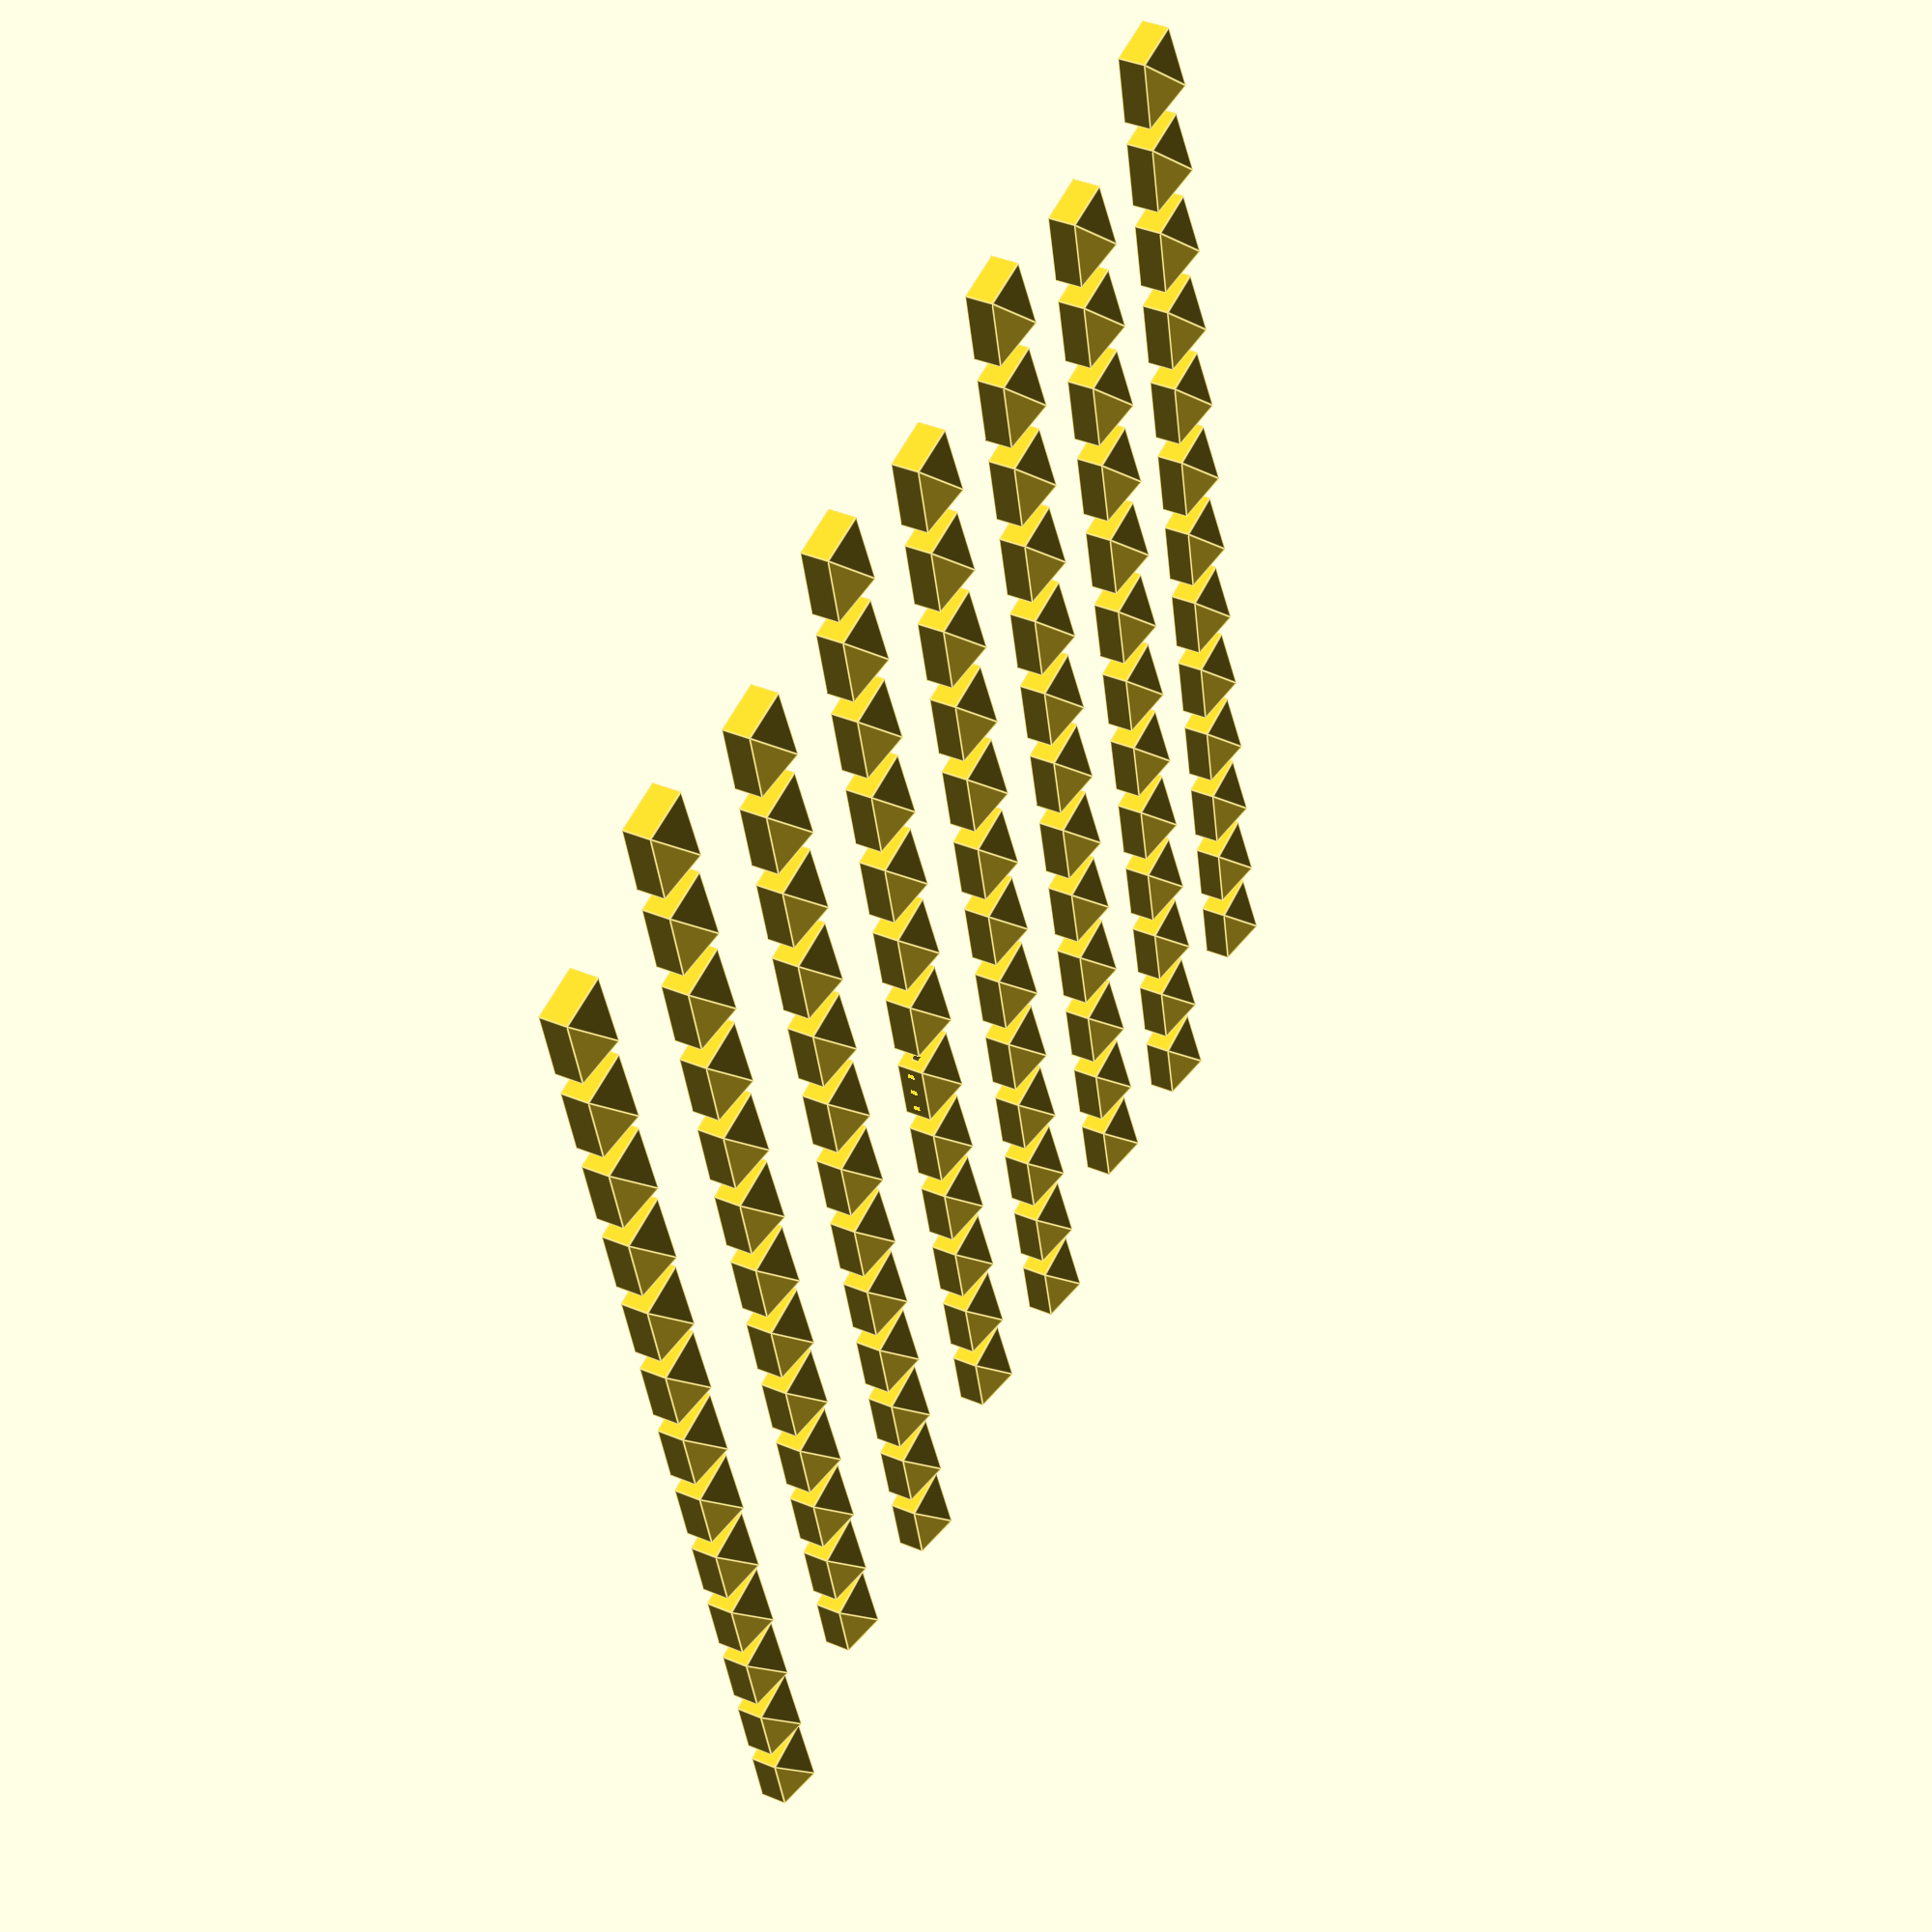
<openscad>
// Generated by SolidPython 1.1.3 on 2022-12-16 17:09:43


union() {
	translate(v = [-10.5000000000, 0, 6.0000000000]) {
		union() {
			cube(size = [9, 3, 6]);
			polyhedron(convexity = 10, faces = [[0, 1, 4], [1, 2, 4], [2, 3, 4], [3, 0, 4], [1, 0, 3], [2, 1, 3]], points = [[0, 3, 0], [9, 3, 0], [9, 3, 6], [0, 3, 6], [4.5000000000, 6, 3.0000000000]]);
		}
	}
	translate(v = [-4.5000000000, 0, 24.0000000000]) {
		union() {
			cube(size = [9, 3, 6]);
			polyhedron(convexity = 10, faces = [[0, 1, 4], [1, 2, 4], [2, 3, 4], [3, 0, 4], [1, 0, 3], [2, 1, 3]], points = [[0, 3, 0], [9, 3, 0], [9, 3, 6], [0, 3, 6], [4.5000000000, 6, 3.0000000000]]);
		}
	}
	translate(v = [-10.5000000000, 0, 42.0000000000]) {
		union() {
			cube(size = [9, 3, 6]);
			polyhedron(convexity = 10, faces = [[0, 1, 4], [1, 2, 4], [2, 3, 4], [3, 0, 4], [1, 0, 3], [2, 1, 3]], points = [[0, 3, 0], [9, 3, 0], [9, 3, 6], [0, 3, 6], [4.5000000000, 6, 3.0000000000]]);
		}
	}
	translate(v = [-4.5000000000, 0, 60.0000000000]) {
		union() {
			cube(size = [9, 3, 6]);
			polyhedron(convexity = 10, faces = [[0, 1, 4], [1, 2, 4], [2, 3, 4], [3, 0, 4], [1, 0, 3], [2, 1, 3]], points = [[0, 3, 0], [9, 3, 0], [9, 3, 6], [0, 3, 6], [4.5000000000, 6, 3.0000000000]]);
		}
	}
	translate(v = [-10.5000000000, 0, 78.0000000000]) {
		union() {
			cube(size = [9, 3, 6]);
			polyhedron(convexity = 10, faces = [[0, 1, 4], [1, 2, 4], [2, 3, 4], [3, 0, 4], [1, 0, 3], [2, 1, 3]], points = [[0, 3, 0], [9, 3, 0], [9, 3, 6], [0, 3, 6], [4.5000000000, 6, 3.0000000000]]);
		}
	}
	translate(v = [-4.5000000000, 0, 96.0000000000]) {
		union() {
			cube(size = [9, 3, 6]);
			polyhedron(convexity = 10, faces = [[0, 1, 4], [1, 2, 4], [2, 3, 4], [3, 0, 4], [1, 0, 3], [2, 1, 3]], points = [[0, 3, 0], [9, 3, 0], [9, 3, 6], [0, 3, 6], [4.5000000000, 6, 3.0000000000]]);
		}
	}
	translate(v = [-10.5000000000, 0, 114.0000000000]) {
		union() {
			cube(size = [9, 3, 6]);
			polyhedron(convexity = 10, faces = [[0, 1, 4], [1, 2, 4], [2, 3, 4], [3, 0, 4], [1, 0, 3], [2, 1, 3]], points = [[0, 3, 0], [9, 3, 0], [9, 3, 6], [0, 3, 6], [4.5000000000, 6, 3.0000000000]]);
		}
	}
	translate(v = [-4.5000000000, 0, 132.0000000000]) {
		union() {
			cube(size = [9, 3, 6]);
			polyhedron(convexity = 10, faces = [[0, 1, 4], [1, 2, 4], [2, 3, 4], [3, 0, 4], [1, 0, 3], [2, 1, 3]], points = [[0, 3, 0], [9, 3, 0], [9, 3, 6], [0, 3, 6], [4.5000000000, 6, 3.0000000000]]);
		}
	}
	translate(v = [1.5000000000, 0, 6.0000000000]) {
		union() {
			cube(size = [9, 3, 6]);
			polyhedron(convexity = 10, faces = [[0, 1, 4], [1, 2, 4], [2, 3, 4], [3, 0, 4], [1, 0, 3], [2, 1, 3]], points = [[0, 3, 0], [9, 3, 0], [9, 3, 6], [0, 3, 6], [4.5000000000, 6, 3.0000000000]]);
		}
	}
	translate(v = [7.5000000000, 0, 24.0000000000]) {
		union() {
			cube(size = [9, 3, 6]);
			polyhedron(convexity = 10, faces = [[0, 1, 4], [1, 2, 4], [2, 3, 4], [3, 0, 4], [1, 0, 3], [2, 1, 3]], points = [[0, 3, 0], [9, 3, 0], [9, 3, 6], [0, 3, 6], [4.5000000000, 6, 3.0000000000]]);
		}
	}
	translate(v = [1.5000000000, 0, 42.0000000000]) {
		union() {
			cube(size = [9, 3, 6]);
			polyhedron(convexity = 10, faces = [[0, 1, 4], [1, 2, 4], [2, 3, 4], [3, 0, 4], [1, 0, 3], [2, 1, 3]], points = [[0, 3, 0], [9, 3, 0], [9, 3, 6], [0, 3, 6], [4.5000000000, 6, 3.0000000000]]);
		}
	}
	translate(v = [7.5000000000, 0, 60.0000000000]) {
		union() {
			cube(size = [9, 3, 6]);
			polyhedron(convexity = 10, faces = [[0, 1, 4], [1, 2, 4], [2, 3, 4], [3, 0, 4], [1, 0, 3], [2, 1, 3]], points = [[0, 3, 0], [9, 3, 0], [9, 3, 6], [0, 3, 6], [4.5000000000, 6, 3.0000000000]]);
		}
	}
	translate(v = [1.5000000000, 0, 78.0000000000]) {
		union() {
			cube(size = [9, 3, 6]);
			polyhedron(convexity = 10, faces = [[0, 1, 4], [1, 2, 4], [2, 3, 4], [3, 0, 4], [1, 0, 3], [2, 1, 3]], points = [[0, 3, 0], [9, 3, 0], [9, 3, 6], [0, 3, 6], [4.5000000000, 6, 3.0000000000]]);
		}
	}
	translate(v = [7.5000000000, 0, 96.0000000000]) {
		union() {
			cube(size = [9, 3, 6]);
			polyhedron(convexity = 10, faces = [[0, 1, 4], [1, 2, 4], [2, 3, 4], [3, 0, 4], [1, 0, 3], [2, 1, 3]], points = [[0, 3, 0], [9, 3, 0], [9, 3, 6], [0, 3, 6], [4.5000000000, 6, 3.0000000000]]);
		}
	}
	translate(v = [1.5000000000, 0, 114.0000000000]) {
		union() {
			cube(size = [9, 3, 6]);
			polyhedron(convexity = 10, faces = [[0, 1, 4], [1, 2, 4], [2, 3, 4], [3, 0, 4], [1, 0, 3], [2, 1, 3]], points = [[0, 3, 0], [9, 3, 0], [9, 3, 6], [0, 3, 6], [4.5000000000, 6, 3.0000000000]]);
		}
	}
	translate(v = [7.5000000000, 0, 132.0000000000]) {
		union() {
			cube(size = [9, 3, 6]);
			polyhedron(convexity = 10, faces = [[0, 1, 4], [1, 2, 4], [2, 3, 4], [3, 0, 4], [1, 0, 3], [2, 1, 3]], points = [[0, 3, 0], [9, 3, 0], [9, 3, 6], [0, 3, 6], [4.5000000000, 6, 3.0000000000]]);
		}
	}
	translate(v = [13.5000000000, 0, 6.0000000000]) {
		union() {
			cube(size = [9, 3, 6]);
			polyhedron(convexity = 10, faces = [[0, 1, 4], [1, 2, 4], [2, 3, 4], [3, 0, 4], [1, 0, 3], [2, 1, 3]], points = [[0, 3, 0], [9, 3, 0], [9, 3, 6], [0, 3, 6], [4.5000000000, 6, 3.0000000000]]);
		}
	}
	translate(v = [19.5000000000, 0, 24.0000000000]) {
		union() {
			cube(size = [9, 3, 6]);
			polyhedron(convexity = 10, faces = [[0, 1, 4], [1, 2, 4], [2, 3, 4], [3, 0, 4], [1, 0, 3], [2, 1, 3]], points = [[0, 3, 0], [9, 3, 0], [9, 3, 6], [0, 3, 6], [4.5000000000, 6, 3.0000000000]]);
		}
	}
	translate(v = [13.5000000000, 0, 42.0000000000]) {
		union() {
			cube(size = [9, 3, 6]);
			polyhedron(convexity = 10, faces = [[0, 1, 4], [1, 2, 4], [2, 3, 4], [3, 0, 4], [1, 0, 3], [2, 1, 3]], points = [[0, 3, 0], [9, 3, 0], [9, 3, 6], [0, 3, 6], [4.5000000000, 6, 3.0000000000]]);
		}
	}
	translate(v = [19.5000000000, 0, 60.0000000000]) {
		union() {
			cube(size = [9, 3, 6]);
			polyhedron(convexity = 10, faces = [[0, 1, 4], [1, 2, 4], [2, 3, 4], [3, 0, 4], [1, 0, 3], [2, 1, 3]], points = [[0, 3, 0], [9, 3, 0], [9, 3, 6], [0, 3, 6], [4.5000000000, 6, 3.0000000000]]);
		}
	}
	translate(v = [13.5000000000, 0, 78.0000000000]) {
		union() {
			cube(size = [9, 3, 6]);
			polyhedron(convexity = 10, faces = [[0, 1, 4], [1, 2, 4], [2, 3, 4], [3, 0, 4], [1, 0, 3], [2, 1, 3]], points = [[0, 3, 0], [9, 3, 0], [9, 3, 6], [0, 3, 6], [4.5000000000, 6, 3.0000000000]]);
		}
	}
	translate(v = [19.5000000000, 0, 96.0000000000]) {
		union() {
			cube(size = [9, 3, 6]);
			polyhedron(convexity = 10, faces = [[0, 1, 4], [1, 2, 4], [2, 3, 4], [3, 0, 4], [1, 0, 3], [2, 1, 3]], points = [[0, 3, 0], [9, 3, 0], [9, 3, 6], [0, 3, 6], [4.5000000000, 6, 3.0000000000]]);
		}
	}
	translate(v = [13.5000000000, 0, 114.0000000000]) {
		union() {
			cube(size = [9, 3, 6]);
			polyhedron(convexity = 10, faces = [[0, 1, 4], [1, 2, 4], [2, 3, 4], [3, 0, 4], [1, 0, 3], [2, 1, 3]], points = [[0, 3, 0], [9, 3, 0], [9, 3, 6], [0, 3, 6], [4.5000000000, 6, 3.0000000000]]);
		}
	}
	translate(v = [19.5000000000, 0, 132.0000000000]) {
		union() {
			cube(size = [9, 3, 6]);
			polyhedron(convexity = 10, faces = [[0, 1, 4], [1, 2, 4], [2, 3, 4], [3, 0, 4], [1, 0, 3], [2, 1, 3]], points = [[0, 3, 0], [9, 3, 0], [9, 3, 6], [0, 3, 6], [4.5000000000, 6, 3.0000000000]]);
		}
	}
	translate(v = [25.5000000000, 0, 6.0000000000]) {
		union() {
			cube(size = [9, 3, 6]);
			polyhedron(convexity = 10, faces = [[0, 1, 4], [1, 2, 4], [2, 3, 4], [3, 0, 4], [1, 0, 3], [2, 1, 3]], points = [[0, 3, 0], [9, 3, 0], [9, 3, 6], [0, 3, 6], [4.5000000000, 6, 3.0000000000]]);
		}
	}
	translate(v = [31.5000000000, 0, 24.0000000000]) {
		union() {
			cube(size = [9, 3, 6]);
			polyhedron(convexity = 10, faces = [[0, 1, 4], [1, 2, 4], [2, 3, 4], [3, 0, 4], [1, 0, 3], [2, 1, 3]], points = [[0, 3, 0], [9, 3, 0], [9, 3, 6], [0, 3, 6], [4.5000000000, 6, 3.0000000000]]);
		}
	}
	translate(v = [25.5000000000, 0, 42.0000000000]) {
		union() {
			cube(size = [9, 3, 6]);
			polyhedron(convexity = 10, faces = [[0, 1, 4], [1, 2, 4], [2, 3, 4], [3, 0, 4], [1, 0, 3], [2, 1, 3]], points = [[0, 3, 0], [9, 3, 0], [9, 3, 6], [0, 3, 6], [4.5000000000, 6, 3.0000000000]]);
		}
	}
	translate(v = [31.5000000000, 0, 60.0000000000]) {
		union() {
			cube(size = [9, 3, 6]);
			polyhedron(convexity = 10, faces = [[0, 1, 4], [1, 2, 4], [2, 3, 4], [3, 0, 4], [1, 0, 3], [2, 1, 3]], points = [[0, 3, 0], [9, 3, 0], [9, 3, 6], [0, 3, 6], [4.5000000000, 6, 3.0000000000]]);
		}
	}
	translate(v = [25.5000000000, 0, 78.0000000000]) {
		union() {
			cube(size = [9, 3, 6]);
			polyhedron(convexity = 10, faces = [[0, 1, 4], [1, 2, 4], [2, 3, 4], [3, 0, 4], [1, 0, 3], [2, 1, 3]], points = [[0, 3, 0], [9, 3, 0], [9, 3, 6], [0, 3, 6], [4.5000000000, 6, 3.0000000000]]);
		}
	}
	translate(v = [31.5000000000, 0, 96.0000000000]) {
		union() {
			cube(size = [9, 3, 6]);
			polyhedron(convexity = 10, faces = [[0, 1, 4], [1, 2, 4], [2, 3, 4], [3, 0, 4], [1, 0, 3], [2, 1, 3]], points = [[0, 3, 0], [9, 3, 0], [9, 3, 6], [0, 3, 6], [4.5000000000, 6, 3.0000000000]]);
		}
	}
	translate(v = [25.5000000000, 0, 114.0000000000]) {
		union() {
			cube(size = [9, 3, 6]);
			polyhedron(convexity = 10, faces = [[0, 1, 4], [1, 2, 4], [2, 3, 4], [3, 0, 4], [1, 0, 3], [2, 1, 3]], points = [[0, 3, 0], [9, 3, 0], [9, 3, 6], [0, 3, 6], [4.5000000000, 6, 3.0000000000]]);
		}
	}
	translate(v = [31.5000000000, 0, 132.0000000000]) {
		union() {
			cube(size = [9, 3, 6]);
			polyhedron(convexity = 10, faces = [[0, 1, 4], [1, 2, 4], [2, 3, 4], [3, 0, 4], [1, 0, 3], [2, 1, 3]], points = [[0, 3, 0], [9, 3, 0], [9, 3, 6], [0, 3, 6], [4.5000000000, 6, 3.0000000000]]);
		}
	}
	translate(v = [37.5000000000, 0, 6.0000000000]) {
		union() {
			cube(size = [9, 3, 6]);
			polyhedron(convexity = 10, faces = [[0, 1, 4], [1, 2, 4], [2, 3, 4], [3, 0, 4], [1, 0, 3], [2, 1, 3]], points = [[0, 3, 0], [9, 3, 0], [9, 3, 6], [0, 3, 6], [4.5000000000, 6, 3.0000000000]]);
		}
	}
	translate(v = [43.5000000000, 0, 24.0000000000]) {
		union() {
			cube(size = [9, 3, 6]);
			polyhedron(convexity = 10, faces = [[0, 1, 4], [1, 2, 4], [2, 3, 4], [3, 0, 4], [1, 0, 3], [2, 1, 3]], points = [[0, 3, 0], [9, 3, 0], [9, 3, 6], [0, 3, 6], [4.5000000000, 6, 3.0000000000]]);
		}
	}
	translate(v = [37.5000000000, 0, 42.0000000000]) {
		union() {
			cube(size = [9, 3, 6]);
			polyhedron(convexity = 10, faces = [[0, 1, 4], [1, 2, 4], [2, 3, 4], [3, 0, 4], [1, 0, 3], [2, 1, 3]], points = [[0, 3, 0], [9, 3, 0], [9, 3, 6], [0, 3, 6], [4.5000000000, 6, 3.0000000000]]);
		}
	}
	translate(v = [43.5000000000, 0, 60.0000000000]) {
		union() {
			cube(size = [9, 3, 6]);
			polyhedron(convexity = 10, faces = [[0, 1, 4], [1, 2, 4], [2, 3, 4], [3, 0, 4], [1, 0, 3], [2, 1, 3]], points = [[0, 3, 0], [9, 3, 0], [9, 3, 6], [0, 3, 6], [4.5000000000, 6, 3.0000000000]]);
		}
	}
	translate(v = [37.5000000000, 0, 78.0000000000]) {
		union() {
			cube(size = [9, 3, 6]);
			polyhedron(convexity = 10, faces = [[0, 1, 4], [1, 2, 4], [2, 3, 4], [3, 0, 4], [1, 0, 3], [2, 1, 3]], points = [[0, 3, 0], [9, 3, 0], [9, 3, 6], [0, 3, 6], [4.5000000000, 6, 3.0000000000]]);
		}
	}
	translate(v = [43.5000000000, 0, 96.0000000000]) {
		union() {
			cube(size = [9, 3, 6]);
			polyhedron(convexity = 10, faces = [[0, 1, 4], [1, 2, 4], [2, 3, 4], [3, 0, 4], [1, 0, 3], [2, 1, 3]], points = [[0, 3, 0], [9, 3, 0], [9, 3, 6], [0, 3, 6], [4.5000000000, 6, 3.0000000000]]);
		}
	}
	translate(v = [37.5000000000, 0, 114.0000000000]) {
		union() {
			cube(size = [9, 3, 6]);
			polyhedron(convexity = 10, faces = [[0, 1, 4], [1, 2, 4], [2, 3, 4], [3, 0, 4], [1, 0, 3], [2, 1, 3]], points = [[0, 3, 0], [9, 3, 0], [9, 3, 6], [0, 3, 6], [4.5000000000, 6, 3.0000000000]]);
		}
	}
	translate(v = [43.5000000000, 0, 132.0000000000]) {
		union() {
			cube(size = [9, 3, 6]);
			polyhedron(convexity = 10, faces = [[0, 1, 4], [1, 2, 4], [2, 3, 4], [3, 0, 4], [1, 0, 3], [2, 1, 3]], points = [[0, 3, 0], [9, 3, 0], [9, 3, 6], [0, 3, 6], [4.5000000000, 6, 3.0000000000]]);
		}
	}
	translate(v = [49.5000000000, 0, 6.0000000000]) {
		union() {
			cube(size = [9, 3, 6]);
			polyhedron(convexity = 10, faces = [[0, 1, 4], [1, 2, 4], [2, 3, 4], [3, 0, 4], [1, 0, 3], [2, 1, 3]], points = [[0, 3, 0], [9, 3, 0], [9, 3, 6], [0, 3, 6], [4.5000000000, 6, 3.0000000000]]);
		}
	}
	translate(v = [55.5000000000, 0, 24.0000000000]) {
		union() {
			cube(size = [9, 3, 6]);
			polyhedron(convexity = 10, faces = [[0, 1, 4], [1, 2, 4], [2, 3, 4], [3, 0, 4], [1, 0, 3], [2, 1, 3]], points = [[0, 3, 0], [9, 3, 0], [9, 3, 6], [0, 3, 6], [4.5000000000, 6, 3.0000000000]]);
		}
	}
	translate(v = [49.5000000000, 0, 42.0000000000]) {
		union() {
			cube(size = [9, 3, 6]);
			polyhedron(convexity = 10, faces = [[0, 1, 4], [1, 2, 4], [2, 3, 4], [3, 0, 4], [1, 0, 3], [2, 1, 3]], points = [[0, 3, 0], [9, 3, 0], [9, 3, 6], [0, 3, 6], [4.5000000000, 6, 3.0000000000]]);
		}
	}
	translate(v = [55.5000000000, 0, 60.0000000000]) {
		union() {
			cube(size = [9, 3, 6]);
			polyhedron(convexity = 10, faces = [[0, 1, 4], [1, 2, 4], [2, 3, 4], [3, 0, 4], [1, 0, 3], [2, 1, 3]], points = [[0, 3, 0], [9, 3, 0], [9, 3, 6], [0, 3, 6], [4.5000000000, 6, 3.0000000000]]);
		}
	}
	translate(v = [49.5000000000, 0, 78.0000000000]) {
		union() {
			cube(size = [9, 3, 6]);
			polyhedron(convexity = 10, faces = [[0, 1, 4], [1, 2, 4], [2, 3, 4], [3, 0, 4], [1, 0, 3], [2, 1, 3]], points = [[0, 3, 0], [9, 3, 0], [9, 3, 6], [0, 3, 6], [4.5000000000, 6, 3.0000000000]]);
		}
	}
	translate(v = [55.5000000000, 0, 96.0000000000]) {
		union() {
			cube(size = [9, 3, 6]);
			polyhedron(convexity = 10, faces = [[0, 1, 4], [1, 2, 4], [2, 3, 4], [3, 0, 4], [1, 0, 3], [2, 1, 3]], points = [[0, 3, 0], [9, 3, 0], [9, 3, 6], [0, 3, 6], [4.5000000000, 6, 3.0000000000]]);
		}
	}
	translate(v = [49.5000000000, 0, 114.0000000000]) {
		union() {
			cube(size = [9, 3, 6]);
			polyhedron(convexity = 10, faces = [[0, 1, 4], [1, 2, 4], [2, 3, 4], [3, 0, 4], [1, 0, 3], [2, 1, 3]], points = [[0, 3, 0], [9, 3, 0], [9, 3, 6], [0, 3, 6], [4.5000000000, 6, 3.0000000000]]);
		}
	}
	translate(v = [55.5000000000, 0, 132.0000000000]) {
		union() {
			cube(size = [9, 3, 6]);
			polyhedron(convexity = 10, faces = [[0, 1, 4], [1, 2, 4], [2, 3, 4], [3, 0, 4], [1, 0, 3], [2, 1, 3]], points = [[0, 3, 0], [9, 3, 0], [9, 3, 6], [0, 3, 6], [4.5000000000, 6, 3.0000000000]]);
		}
	}
	translate(v = [61.5000000000, 0, 6.0000000000]) {
		union() {
			cube(size = [9, 3, 6]);
			polyhedron(convexity = 10, faces = [[0, 1, 4], [1, 2, 4], [2, 3, 4], [3, 0, 4], [1, 0, 3], [2, 1, 3]], points = [[0, 3, 0], [9, 3, 0], [9, 3, 6], [0, 3, 6], [4.5000000000, 6, 3.0000000000]]);
		}
	}
	translate(v = [67.5000000000, 0, 24.0000000000]) {
		union() {
			cube(size = [9, 3, 6]);
			polyhedron(convexity = 10, faces = [[0, 1, 4], [1, 2, 4], [2, 3, 4], [3, 0, 4], [1, 0, 3], [2, 1, 3]], points = [[0, 3, 0], [9, 3, 0], [9, 3, 6], [0, 3, 6], [4.5000000000, 6, 3.0000000000]]);
		}
	}
	translate(v = [61.5000000000, 0, 42.0000000000]) {
		union() {
			cube(size = [9, 3, 6]);
			polyhedron(convexity = 10, faces = [[0, 1, 4], [1, 2, 4], [2, 3, 4], [3, 0, 4], [1, 0, 3], [2, 1, 3]], points = [[0, 3, 0], [9, 3, 0], [9, 3, 6], [0, 3, 6], [4.5000000000, 6, 3.0000000000]]);
		}
	}
	translate(v = [67.5000000000, 0, 60.0000000000]) {
		union() {
			cube(size = [9, 3, 6]);
			polyhedron(convexity = 10, faces = [[0, 1, 4], [1, 2, 4], [2, 3, 4], [3, 0, 4], [1, 0, 3], [2, 1, 3]], points = [[0, 3, 0], [9, 3, 0], [9, 3, 6], [0, 3, 6], [4.5000000000, 6, 3.0000000000]]);
		}
	}
	translate(v = [61.5000000000, 0, 78.0000000000]) {
		union() {
			cube(size = [9, 3, 6]);
			polyhedron(convexity = 10, faces = [[0, 1, 4], [1, 2, 4], [2, 3, 4], [3, 0, 4], [1, 0, 3], [2, 1, 3]], points = [[0, 3, 0], [9, 3, 0], [9, 3, 6], [0, 3, 6], [4.5000000000, 6, 3.0000000000]]);
		}
	}
	translate(v = [67.5000000000, 0, 96.0000000000]) {
		union() {
			cube(size = [9, 3, 6]);
			polyhedron(convexity = 10, faces = [[0, 1, 4], [1, 2, 4], [2, 3, 4], [3, 0, 4], [1, 0, 3], [2, 1, 3]], points = [[0, 3, 0], [9, 3, 0], [9, 3, 6], [0, 3, 6], [4.5000000000, 6, 3.0000000000]]);
		}
	}
	translate(v = [61.5000000000, 0, 114.0000000000]) {
		union() {
			cube(size = [9, 3, 6]);
			polyhedron(convexity = 10, faces = [[0, 1, 4], [1, 2, 4], [2, 3, 4], [3, 0, 4], [1, 0, 3], [2, 1, 3]], points = [[0, 3, 0], [9, 3, 0], [9, 3, 6], [0, 3, 6], [4.5000000000, 6, 3.0000000000]]);
		}
	}
	translate(v = [67.5000000000, 0, 132.0000000000]) {
		union() {
			cube(size = [9, 3, 6]);
			polyhedron(convexity = 10, faces = [[0, 1, 4], [1, 2, 4], [2, 3, 4], [3, 0, 4], [1, 0, 3], [2, 1, 3]], points = [[0, 3, 0], [9, 3, 0], [9, 3, 6], [0, 3, 6], [4.5000000000, 6, 3.0000000000]]);
		}
	}
	translate(v = [73.5000000000, 0, 6.0000000000]) {
		union() {
			cube(size = [9, 3, 6]);
			polyhedron(convexity = 10, faces = [[0, 1, 4], [1, 2, 4], [2, 3, 4], [3, 0, 4], [1, 0, 3], [2, 1, 3]], points = [[0, 3, 0], [9, 3, 0], [9, 3, 6], [0, 3, 6], [4.5000000000, 6, 3.0000000000]]);
		}
	}
	translate(v = [79.5000000000, 0, 24.0000000000]) {
		union() {
			cube(size = [9, 3, 6]);
			polyhedron(convexity = 10, faces = [[0, 1, 4], [1, 2, 4], [2, 3, 4], [3, 0, 4], [1, 0, 3], [2, 1, 3]], points = [[0, 3, 0], [9, 3, 0], [9, 3, 6], [0, 3, 6], [4.5000000000, 6, 3.0000000000]]);
		}
	}
	translate(v = [73.5000000000, 0, 42.0000000000]) {
		union() {
			cube(size = [9, 3, 6]);
			polyhedron(convexity = 10, faces = [[0, 1, 4], [1, 2, 4], [2, 3, 4], [3, 0, 4], [1, 0, 3], [2, 1, 3]], points = [[0, 3, 0], [9, 3, 0], [9, 3, 6], [0, 3, 6], [4.5000000000, 6, 3.0000000000]]);
		}
	}
	translate(v = [79.5000000000, 0, 60.0000000000]) {
		union() {
			cube(size = [9, 3, 6]);
			polyhedron(convexity = 10, faces = [[0, 1, 4], [1, 2, 4], [2, 3, 4], [3, 0, 4], [1, 0, 3], [2, 1, 3]], points = [[0, 3, 0], [9, 3, 0], [9, 3, 6], [0, 3, 6], [4.5000000000, 6, 3.0000000000]]);
		}
	}
	translate(v = [73.5000000000, 0, 78.0000000000]) {
		difference() {
			union() {
				cube(size = [9, 3, 6]);
				polyhedron(convexity = 10, faces = [[0, 1, 4], [1, 2, 4], [2, 3, 4], [3, 0, 4], [1, 0, 3], [2, 1, 3]], points = [[0, 3, 0], [9, 3, 0], [9, 3, 6], [0, 3, 6], [4.5000000000, 6, 3.0000000000]]);
			}
			union() {
				translate(v = [0.0050000000, 0.0050000000, 0.0050000000]) {
					cube(center = false, size = [2.9900000000, 2.9900000000, 2.9900000000]);
				}
				translate(v = [0.0050000000, 0.0050000000, 3.0050000000]) {
					cube(center = false, size = [2.9900000000, 2.9900000000, 2.9900000000]);
				}
				translate(v = [3.0050000000, 0.0050000000, 0.0050000000]) {
					cube(center = false, size = [2.9900000000, 2.9900000000, 2.9900000000]);
				}
				translate(v = [3.0050000000, 0.0050000000, 3.0050000000]) {
					cube(center = false, size = [2.9900000000, 2.9900000000, 2.9900000000]);
				}
				translate(v = [6.0050000000, 0.0050000000, 0.0050000000]) {
					cube(center = false, size = [2.9900000000, 2.9900000000, 2.9900000000]);
				}
				translate(v = [6.0050000000, 0.0050000000, 3.0050000000]) {
					cube(center = false, size = [2.9900000000, 2.9900000000, 2.9900000000]);
				}
			}
			union() {
				translate(v = [1.5000000000, 1.5000000000, 3]) {
					cube(center = true, size = [0.7500000000, 2.2500000000, 0.0200000000]);
				}
				translate(v = [3, 1.5000000000, 1.5000000000]) {
					cube(center = true, size = [0.0200000000, 2.2500000000, 0.7500000000]);
				}
				translate(v = [3, 1.5000000000, 4.5000000000]) {
					cube(center = true, size = [0.0200000000, 2.2500000000, 0.7500000000]);
				}
				translate(v = [4.5000000000, 1.5000000000, 3]) {
					cube(center = true, size = [0.7500000000, 2.2500000000, 0.0200000000]);
				}
				translate(v = [6, 1.5000000000, 1.5000000000]) {
					cube(center = true, size = [0.0200000000, 2.2500000000, 0.7500000000]);
				}
				translate(v = [6, 1.5000000000, 4.5000000000]) {
					cube(center = true, size = [0.0200000000, 2.2500000000, 0.7500000000]);
				}
				translate(v = [7.5000000000, 1.5000000000, 3]) {
					cube(center = true, size = [0.7500000000, 2.2500000000, 0.0200000000]);
				}
			}
			union() {
				translate(v = [0, 1.5000000000, 1.5000000000]) {
					cube(center = true, size = [0.0200000000, 0.7500000000, 0.7500000000]);
				}
				translate(v = [1.5000000000, 1.5000000000, 0]) {
					cube(center = true, size = [0.7500000000, 0.7500000000, 0.0200000000]);
				}
				translate(v = [0, 1.5000000000, 4.5000000000]) {
					cube(center = true, size = [0.0200000000, 0.7500000000, 0.7500000000]);
				}
				translate(v = [1.5000000000, 1.5000000000, 6]) {
					cube(center = true, size = [0.7500000000, 0.7500000000, 0.0200000000]);
				}
				translate(v = [4.5000000000, 1.5000000000, 0]) {
					cube(center = true, size = [0.7500000000, 0.7500000000, 0.0200000000]);
				}
				translate(v = [4.5000000000, 1.5000000000, 6]) {
					cube(center = true, size = [0.7500000000, 0.7500000000, 0.0200000000]);
				}
				translate(v = [9, 1.5000000000, 1.5000000000]) {
					cube(center = true, size = [0.0200000000, 0.7500000000, 0.7500000000]);
				}
				translate(v = [7.5000000000, 1.5000000000, 0]) {
					cube(center = true, size = [0.7500000000, 0.7500000000, 0.0200000000]);
				}
				translate(v = [9, 1.5000000000, 4.5000000000]) {
					cube(center = true, size = [0.0200000000, 0.7500000000, 0.7500000000]);
				}
				translate(v = [7.5000000000, 1.5000000000, 6]) {
					cube(center = true, size = [0.7500000000, 0.7500000000, 0.0200000000]);
				}
			}
		}
	}
	translate(v = [79.5000000000, 0, 96.0000000000]) {
		union() {
			cube(size = [9, 3, 6]);
			polyhedron(convexity = 10, faces = [[0, 1, 4], [1, 2, 4], [2, 3, 4], [3, 0, 4], [1, 0, 3], [2, 1, 3]], points = [[0, 3, 0], [9, 3, 0], [9, 3, 6], [0, 3, 6], [4.5000000000, 6, 3.0000000000]]);
		}
	}
	translate(v = [73.5000000000, 0, 114.0000000000]) {
		union() {
			cube(size = [9, 3, 6]);
			polyhedron(convexity = 10, faces = [[0, 1, 4], [1, 2, 4], [2, 3, 4], [3, 0, 4], [1, 0, 3], [2, 1, 3]], points = [[0, 3, 0], [9, 3, 0], [9, 3, 6], [0, 3, 6], [4.5000000000, 6, 3.0000000000]]);
		}
	}
	translate(v = [79.5000000000, 0, 132.0000000000]) {
		union() {
			cube(size = [9, 3, 6]);
			polyhedron(convexity = 10, faces = [[0, 1, 4], [1, 2, 4], [2, 3, 4], [3, 0, 4], [1, 0, 3], [2, 1, 3]], points = [[0, 3, 0], [9, 3, 0], [9, 3, 6], [0, 3, 6], [4.5000000000, 6, 3.0000000000]]);
		}
	}
	translate(v = [85.5000000000, 0, 6.0000000000]) {
		union() {
			cube(size = [9, 3, 6]);
			polyhedron(convexity = 10, faces = [[0, 1, 4], [1, 2, 4], [2, 3, 4], [3, 0, 4], [1, 0, 3], [2, 1, 3]], points = [[0, 3, 0], [9, 3, 0], [9, 3, 6], [0, 3, 6], [4.5000000000, 6, 3.0000000000]]);
		}
	}
	translate(v = [91.5000000000, 0, 24.0000000000]) {
		union() {
			cube(size = [9, 3, 6]);
			polyhedron(convexity = 10, faces = [[0, 1, 4], [1, 2, 4], [2, 3, 4], [3, 0, 4], [1, 0, 3], [2, 1, 3]], points = [[0, 3, 0], [9, 3, 0], [9, 3, 6], [0, 3, 6], [4.5000000000, 6, 3.0000000000]]);
		}
	}
	translate(v = [85.5000000000, 0, 42.0000000000]) {
		union() {
			cube(size = [9, 3, 6]);
			polyhedron(convexity = 10, faces = [[0, 1, 4], [1, 2, 4], [2, 3, 4], [3, 0, 4], [1, 0, 3], [2, 1, 3]], points = [[0, 3, 0], [9, 3, 0], [9, 3, 6], [0, 3, 6], [4.5000000000, 6, 3.0000000000]]);
		}
	}
	translate(v = [91.5000000000, 0, 60.0000000000]) {
		union() {
			cube(size = [9, 3, 6]);
			polyhedron(convexity = 10, faces = [[0, 1, 4], [1, 2, 4], [2, 3, 4], [3, 0, 4], [1, 0, 3], [2, 1, 3]], points = [[0, 3, 0], [9, 3, 0], [9, 3, 6], [0, 3, 6], [4.5000000000, 6, 3.0000000000]]);
		}
	}
	translate(v = [85.5000000000, 0, 78.0000000000]) {
		union() {
			cube(size = [9, 3, 6]);
			polyhedron(convexity = 10, faces = [[0, 1, 4], [1, 2, 4], [2, 3, 4], [3, 0, 4], [1, 0, 3], [2, 1, 3]], points = [[0, 3, 0], [9, 3, 0], [9, 3, 6], [0, 3, 6], [4.5000000000, 6, 3.0000000000]]);
		}
	}
	translate(v = [91.5000000000, 0, 96.0000000000]) {
		union() {
			cube(size = [9, 3, 6]);
			polyhedron(convexity = 10, faces = [[0, 1, 4], [1, 2, 4], [2, 3, 4], [3, 0, 4], [1, 0, 3], [2, 1, 3]], points = [[0, 3, 0], [9, 3, 0], [9, 3, 6], [0, 3, 6], [4.5000000000, 6, 3.0000000000]]);
		}
	}
	translate(v = [85.5000000000, 0, 114.0000000000]) {
		union() {
			cube(size = [9, 3, 6]);
			polyhedron(convexity = 10, faces = [[0, 1, 4], [1, 2, 4], [2, 3, 4], [3, 0, 4], [1, 0, 3], [2, 1, 3]], points = [[0, 3, 0], [9, 3, 0], [9, 3, 6], [0, 3, 6], [4.5000000000, 6, 3.0000000000]]);
		}
	}
	translate(v = [91.5000000000, 0, 132.0000000000]) {
		union() {
			cube(size = [9, 3, 6]);
			polyhedron(convexity = 10, faces = [[0, 1, 4], [1, 2, 4], [2, 3, 4], [3, 0, 4], [1, 0, 3], [2, 1, 3]], points = [[0, 3, 0], [9, 3, 0], [9, 3, 6], [0, 3, 6], [4.5000000000, 6, 3.0000000000]]);
		}
	}
	translate(v = [97.5000000000, 0, 6.0000000000]) {
		union() {
			cube(size = [9, 3, 6]);
			polyhedron(convexity = 10, faces = [[0, 1, 4], [1, 2, 4], [2, 3, 4], [3, 0, 4], [1, 0, 3], [2, 1, 3]], points = [[0, 3, 0], [9, 3, 0], [9, 3, 6], [0, 3, 6], [4.5000000000, 6, 3.0000000000]]);
		}
	}
	translate(v = [103.5000000000, 0, 24.0000000000]) {
		union() {
			cube(size = [9, 3, 6]);
			polyhedron(convexity = 10, faces = [[0, 1, 4], [1, 2, 4], [2, 3, 4], [3, 0, 4], [1, 0, 3], [2, 1, 3]], points = [[0, 3, 0], [9, 3, 0], [9, 3, 6], [0, 3, 6], [4.5000000000, 6, 3.0000000000]]);
		}
	}
	translate(v = [97.5000000000, 0, 42.0000000000]) {
		union() {
			cube(size = [9, 3, 6]);
			polyhedron(convexity = 10, faces = [[0, 1, 4], [1, 2, 4], [2, 3, 4], [3, 0, 4], [1, 0, 3], [2, 1, 3]], points = [[0, 3, 0], [9, 3, 0], [9, 3, 6], [0, 3, 6], [4.5000000000, 6, 3.0000000000]]);
		}
	}
	translate(v = [103.5000000000, 0, 60.0000000000]) {
		union() {
			cube(size = [9, 3, 6]);
			polyhedron(convexity = 10, faces = [[0, 1, 4], [1, 2, 4], [2, 3, 4], [3, 0, 4], [1, 0, 3], [2, 1, 3]], points = [[0, 3, 0], [9, 3, 0], [9, 3, 6], [0, 3, 6], [4.5000000000, 6, 3.0000000000]]);
		}
	}
	translate(v = [97.5000000000, 0, 78.0000000000]) {
		union() {
			cube(size = [9, 3, 6]);
			polyhedron(convexity = 10, faces = [[0, 1, 4], [1, 2, 4], [2, 3, 4], [3, 0, 4], [1, 0, 3], [2, 1, 3]], points = [[0, 3, 0], [9, 3, 0], [9, 3, 6], [0, 3, 6], [4.5000000000, 6, 3.0000000000]]);
		}
	}
	translate(v = [103.5000000000, 0, 96.0000000000]) {
		union() {
			cube(size = [9, 3, 6]);
			polyhedron(convexity = 10, faces = [[0, 1, 4], [1, 2, 4], [2, 3, 4], [3, 0, 4], [1, 0, 3], [2, 1, 3]], points = [[0, 3, 0], [9, 3, 0], [9, 3, 6], [0, 3, 6], [4.5000000000, 6, 3.0000000000]]);
		}
	}
	translate(v = [97.5000000000, 0, 114.0000000000]) {
		union() {
			cube(size = [9, 3, 6]);
			polyhedron(convexity = 10, faces = [[0, 1, 4], [1, 2, 4], [2, 3, 4], [3, 0, 4], [1, 0, 3], [2, 1, 3]], points = [[0, 3, 0], [9, 3, 0], [9, 3, 6], [0, 3, 6], [4.5000000000, 6, 3.0000000000]]);
		}
	}
	translate(v = [103.5000000000, 0, 132.0000000000]) {
		union() {
			cube(size = [9, 3, 6]);
			polyhedron(convexity = 10, faces = [[0, 1, 4], [1, 2, 4], [2, 3, 4], [3, 0, 4], [1, 0, 3], [2, 1, 3]], points = [[0, 3, 0], [9, 3, 0], [9, 3, 6], [0, 3, 6], [4.5000000000, 6, 3.0000000000]]);
		}
	}
	translate(v = [109.5000000000, 0, 6.0000000000]) {
		union() {
			cube(size = [9, 3, 6]);
			polyhedron(convexity = 10, faces = [[0, 1, 4], [1, 2, 4], [2, 3, 4], [3, 0, 4], [1, 0, 3], [2, 1, 3]], points = [[0, 3, 0], [9, 3, 0], [9, 3, 6], [0, 3, 6], [4.5000000000, 6, 3.0000000000]]);
		}
	}
	translate(v = [115.5000000000, 0, 24.0000000000]) {
		union() {
			cube(size = [9, 3, 6]);
			polyhedron(convexity = 10, faces = [[0, 1, 4], [1, 2, 4], [2, 3, 4], [3, 0, 4], [1, 0, 3], [2, 1, 3]], points = [[0, 3, 0], [9, 3, 0], [9, 3, 6], [0, 3, 6], [4.5000000000, 6, 3.0000000000]]);
		}
	}
	translate(v = [109.5000000000, 0, 42.0000000000]) {
		union() {
			cube(size = [9, 3, 6]);
			polyhedron(convexity = 10, faces = [[0, 1, 4], [1, 2, 4], [2, 3, 4], [3, 0, 4], [1, 0, 3], [2, 1, 3]], points = [[0, 3, 0], [9, 3, 0], [9, 3, 6], [0, 3, 6], [4.5000000000, 6, 3.0000000000]]);
		}
	}
	translate(v = [115.5000000000, 0, 60.0000000000]) {
		union() {
			cube(size = [9, 3, 6]);
			polyhedron(convexity = 10, faces = [[0, 1, 4], [1, 2, 4], [2, 3, 4], [3, 0, 4], [1, 0, 3], [2, 1, 3]], points = [[0, 3, 0], [9, 3, 0], [9, 3, 6], [0, 3, 6], [4.5000000000, 6, 3.0000000000]]);
		}
	}
	translate(v = [109.5000000000, 0, 78.0000000000]) {
		union() {
			cube(size = [9, 3, 6]);
			polyhedron(convexity = 10, faces = [[0, 1, 4], [1, 2, 4], [2, 3, 4], [3, 0, 4], [1, 0, 3], [2, 1, 3]], points = [[0, 3, 0], [9, 3, 0], [9, 3, 6], [0, 3, 6], [4.5000000000, 6, 3.0000000000]]);
		}
	}
	translate(v = [115.5000000000, 0, 96.0000000000]) {
		union() {
			cube(size = [9, 3, 6]);
			polyhedron(convexity = 10, faces = [[0, 1, 4], [1, 2, 4], [2, 3, 4], [3, 0, 4], [1, 0, 3], [2, 1, 3]], points = [[0, 3, 0], [9, 3, 0], [9, 3, 6], [0, 3, 6], [4.5000000000, 6, 3.0000000000]]);
		}
	}
	translate(v = [109.5000000000, 0, 114.0000000000]) {
		union() {
			cube(size = [9, 3, 6]);
			polyhedron(convexity = 10, faces = [[0, 1, 4], [1, 2, 4], [2, 3, 4], [3, 0, 4], [1, 0, 3], [2, 1, 3]], points = [[0, 3, 0], [9, 3, 0], [9, 3, 6], [0, 3, 6], [4.5000000000, 6, 3.0000000000]]);
		}
	}
	translate(v = [115.5000000000, 0, 132.0000000000]) {
		union() {
			cube(size = [9, 3, 6]);
			polyhedron(convexity = 10, faces = [[0, 1, 4], [1, 2, 4], [2, 3, 4], [3, 0, 4], [1, 0, 3], [2, 1, 3]], points = [[0, 3, 0], [9, 3, 0], [9, 3, 6], [0, 3, 6], [4.5000000000, 6, 3.0000000000]]);
		}
	}
	translate(v = [121.5000000000, 0, 6.0000000000]) {
		union() {
			cube(size = [9, 3, 6]);
			polyhedron(convexity = 10, faces = [[0, 1, 4], [1, 2, 4], [2, 3, 4], [3, 0, 4], [1, 0, 3], [2, 1, 3]], points = [[0, 3, 0], [9, 3, 0], [9, 3, 6], [0, 3, 6], [4.5000000000, 6, 3.0000000000]]);
		}
	}
	translate(v = [127.5000000000, 0, 24.0000000000]) {
		union() {
			cube(size = [9, 3, 6]);
			polyhedron(convexity = 10, faces = [[0, 1, 4], [1, 2, 4], [2, 3, 4], [3, 0, 4], [1, 0, 3], [2, 1, 3]], points = [[0, 3, 0], [9, 3, 0], [9, 3, 6], [0, 3, 6], [4.5000000000, 6, 3.0000000000]]);
		}
	}
	translate(v = [121.5000000000, 0, 42.0000000000]) {
		union() {
			cube(size = [9, 3, 6]);
			polyhedron(convexity = 10, faces = [[0, 1, 4], [1, 2, 4], [2, 3, 4], [3, 0, 4], [1, 0, 3], [2, 1, 3]], points = [[0, 3, 0], [9, 3, 0], [9, 3, 6], [0, 3, 6], [4.5000000000, 6, 3.0000000000]]);
		}
	}
	translate(v = [127.5000000000, 0, 60.0000000000]) {
		union() {
			cube(size = [9, 3, 6]);
			polyhedron(convexity = 10, faces = [[0, 1, 4], [1, 2, 4], [2, 3, 4], [3, 0, 4], [1, 0, 3], [2, 1, 3]], points = [[0, 3, 0], [9, 3, 0], [9, 3, 6], [0, 3, 6], [4.5000000000, 6, 3.0000000000]]);
		}
	}
	translate(v = [121.5000000000, 0, 78.0000000000]) {
		union() {
			cube(size = [9, 3, 6]);
			polyhedron(convexity = 10, faces = [[0, 1, 4], [1, 2, 4], [2, 3, 4], [3, 0, 4], [1, 0, 3], [2, 1, 3]], points = [[0, 3, 0], [9, 3, 0], [9, 3, 6], [0, 3, 6], [4.5000000000, 6, 3.0000000000]]);
		}
	}
	translate(v = [127.5000000000, 0, 96.0000000000]) {
		union() {
			cube(size = [9, 3, 6]);
			polyhedron(convexity = 10, faces = [[0, 1, 4], [1, 2, 4], [2, 3, 4], [3, 0, 4], [1, 0, 3], [2, 1, 3]], points = [[0, 3, 0], [9, 3, 0], [9, 3, 6], [0, 3, 6], [4.5000000000, 6, 3.0000000000]]);
		}
	}
	translate(v = [121.5000000000, 0, 114.0000000000]) {
		union() {
			cube(size = [9, 3, 6]);
			polyhedron(convexity = 10, faces = [[0, 1, 4], [1, 2, 4], [2, 3, 4], [3, 0, 4], [1, 0, 3], [2, 1, 3]], points = [[0, 3, 0], [9, 3, 0], [9, 3, 6], [0, 3, 6], [4.5000000000, 6, 3.0000000000]]);
		}
	}
	translate(v = [127.5000000000, 0, 132.0000000000]) {
		union() {
			cube(size = [9, 3, 6]);
			polyhedron(convexity = 10, faces = [[0, 1, 4], [1, 2, 4], [2, 3, 4], [3, 0, 4], [1, 0, 3], [2, 1, 3]], points = [[0, 3, 0], [9, 3, 0], [9, 3, 6], [0, 3, 6], [4.5000000000, 6, 3.0000000000]]);
		}
	}
	translate(v = [133.5000000000, 0, 6.0000000000]) {
		union() {
			cube(size = [9, 3, 6]);
			polyhedron(convexity = 10, faces = [[0, 1, 4], [1, 2, 4], [2, 3, 4], [3, 0, 4], [1, 0, 3], [2, 1, 3]], points = [[0, 3, 0], [9, 3, 0], [9, 3, 6], [0, 3, 6], [4.5000000000, 6, 3.0000000000]]);
		}
	}
	translate(v = [139.5000000000, 0, 24.0000000000]) {
		union() {
			cube(size = [9, 3, 6]);
			polyhedron(convexity = 10, faces = [[0, 1, 4], [1, 2, 4], [2, 3, 4], [3, 0, 4], [1, 0, 3], [2, 1, 3]], points = [[0, 3, 0], [9, 3, 0], [9, 3, 6], [0, 3, 6], [4.5000000000, 6, 3.0000000000]]);
		}
	}
	translate(v = [133.5000000000, 0, 42.0000000000]) {
		union() {
			cube(size = [9, 3, 6]);
			polyhedron(convexity = 10, faces = [[0, 1, 4], [1, 2, 4], [2, 3, 4], [3, 0, 4], [1, 0, 3], [2, 1, 3]], points = [[0, 3, 0], [9, 3, 0], [9, 3, 6], [0, 3, 6], [4.5000000000, 6, 3.0000000000]]);
		}
	}
	translate(v = [139.5000000000, 0, 60.0000000000]) {
		union() {
			cube(size = [9, 3, 6]);
			polyhedron(convexity = 10, faces = [[0, 1, 4], [1, 2, 4], [2, 3, 4], [3, 0, 4], [1, 0, 3], [2, 1, 3]], points = [[0, 3, 0], [9, 3, 0], [9, 3, 6], [0, 3, 6], [4.5000000000, 6, 3.0000000000]]);
		}
	}
	translate(v = [133.5000000000, 0, 78.0000000000]) {
		union() {
			cube(size = [9, 3, 6]);
			polyhedron(convexity = 10, faces = [[0, 1, 4], [1, 2, 4], [2, 3, 4], [3, 0, 4], [1, 0, 3], [2, 1, 3]], points = [[0, 3, 0], [9, 3, 0], [9, 3, 6], [0, 3, 6], [4.5000000000, 6, 3.0000000000]]);
		}
	}
	translate(v = [139.5000000000, 0, 96.0000000000]) {
		union() {
			cube(size = [9, 3, 6]);
			polyhedron(convexity = 10, faces = [[0, 1, 4], [1, 2, 4], [2, 3, 4], [3, 0, 4], [1, 0, 3], [2, 1, 3]], points = [[0, 3, 0], [9, 3, 0], [9, 3, 6], [0, 3, 6], [4.5000000000, 6, 3.0000000000]]);
		}
	}
	translate(v = [133.5000000000, 0, 114.0000000000]) {
		union() {
			cube(size = [9, 3, 6]);
			polyhedron(convexity = 10, faces = [[0, 1, 4], [1, 2, 4], [2, 3, 4], [3, 0, 4], [1, 0, 3], [2, 1, 3]], points = [[0, 3, 0], [9, 3, 0], [9, 3, 6], [0, 3, 6], [4.5000000000, 6, 3.0000000000]]);
		}
	}
	translate(v = [139.5000000000, 0, 132.0000000000]) {
		union() {
			cube(size = [9, 3, 6]);
			polyhedron(convexity = 10, faces = [[0, 1, 4], [1, 2, 4], [2, 3, 4], [3, 0, 4], [1, 0, 3], [2, 1, 3]], points = [[0, 3, 0], [9, 3, 0], [9, 3, 6], [0, 3, 6], [4.5000000000, 6, 3.0000000000]]);
		}
	}
}
</openscad>
<views>
elev=304.0 azim=83.7 roll=25.8 proj=p view=edges
</views>
